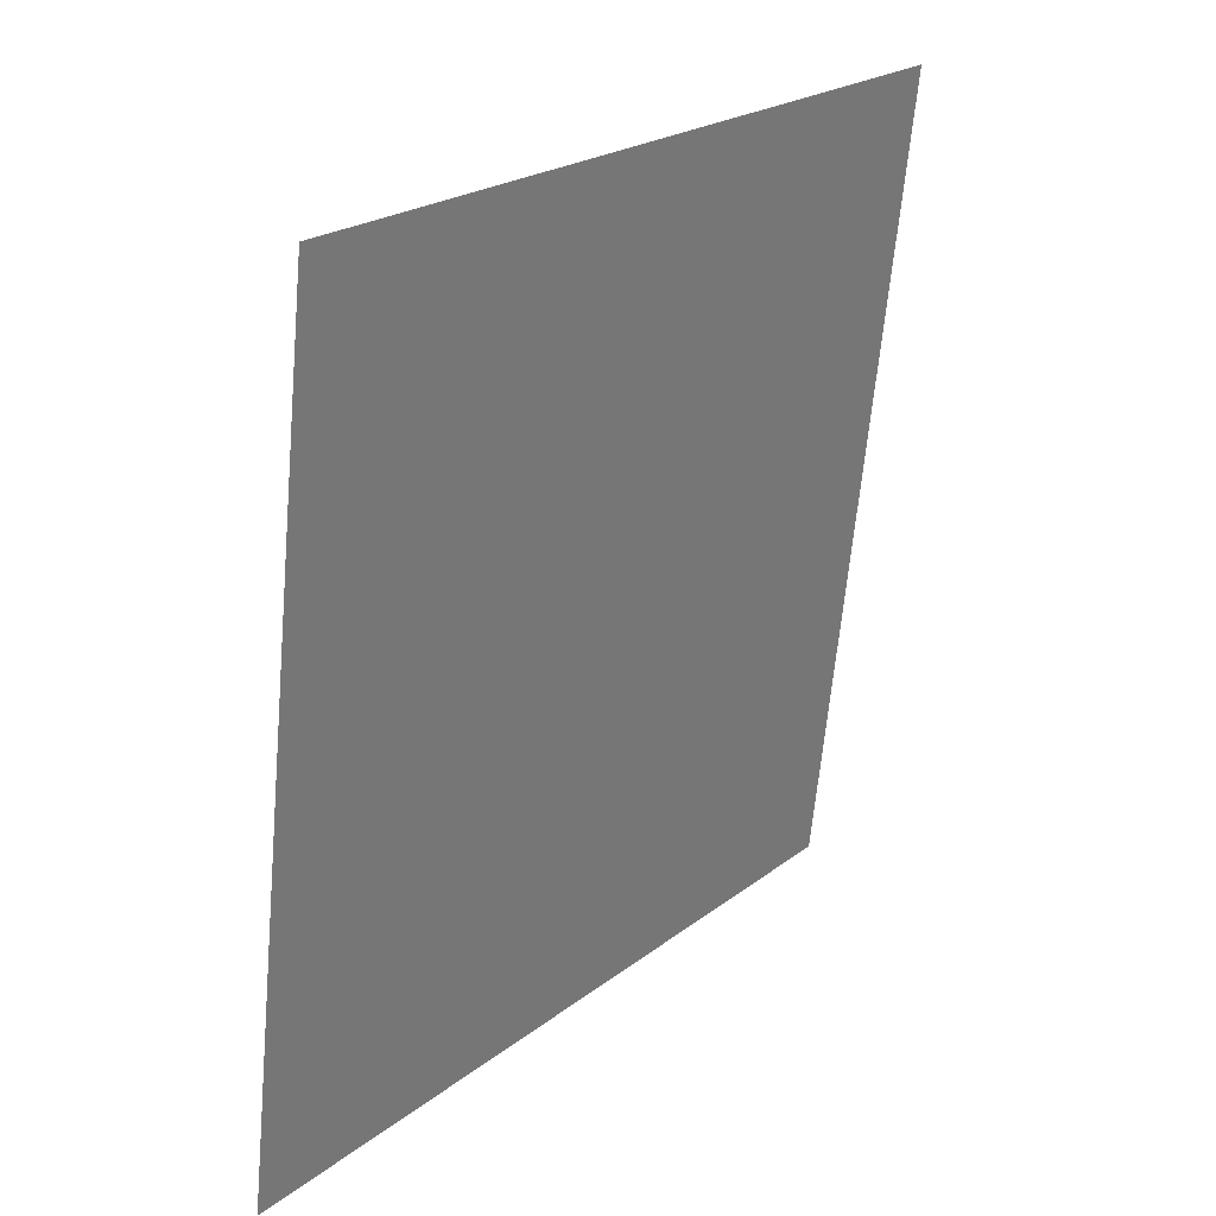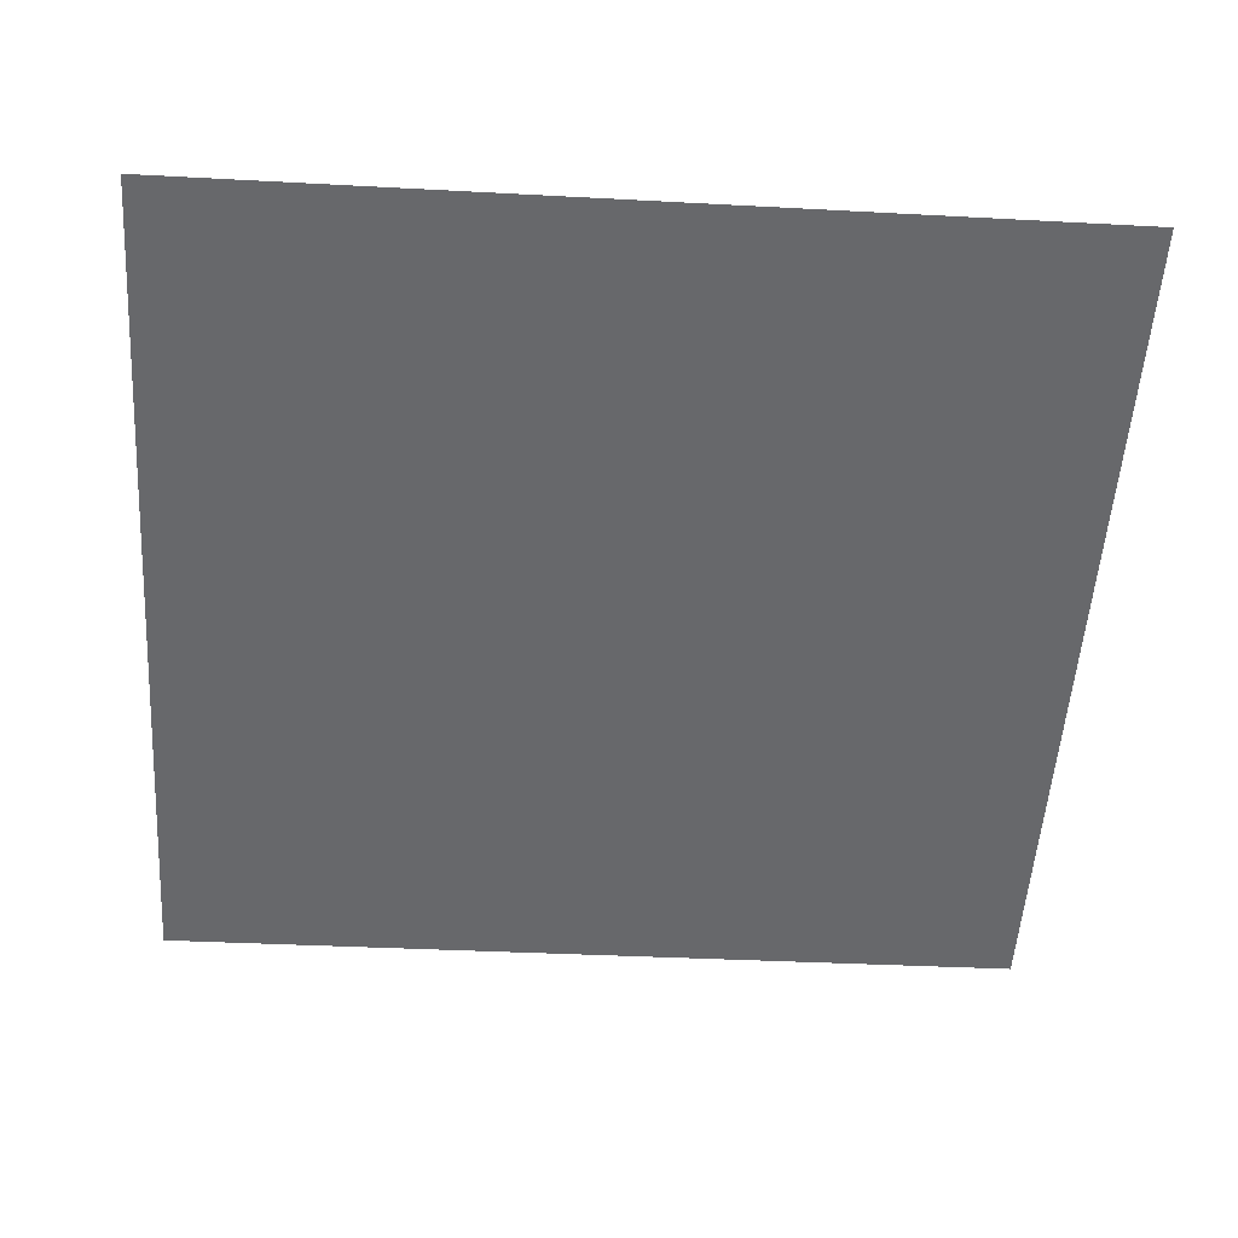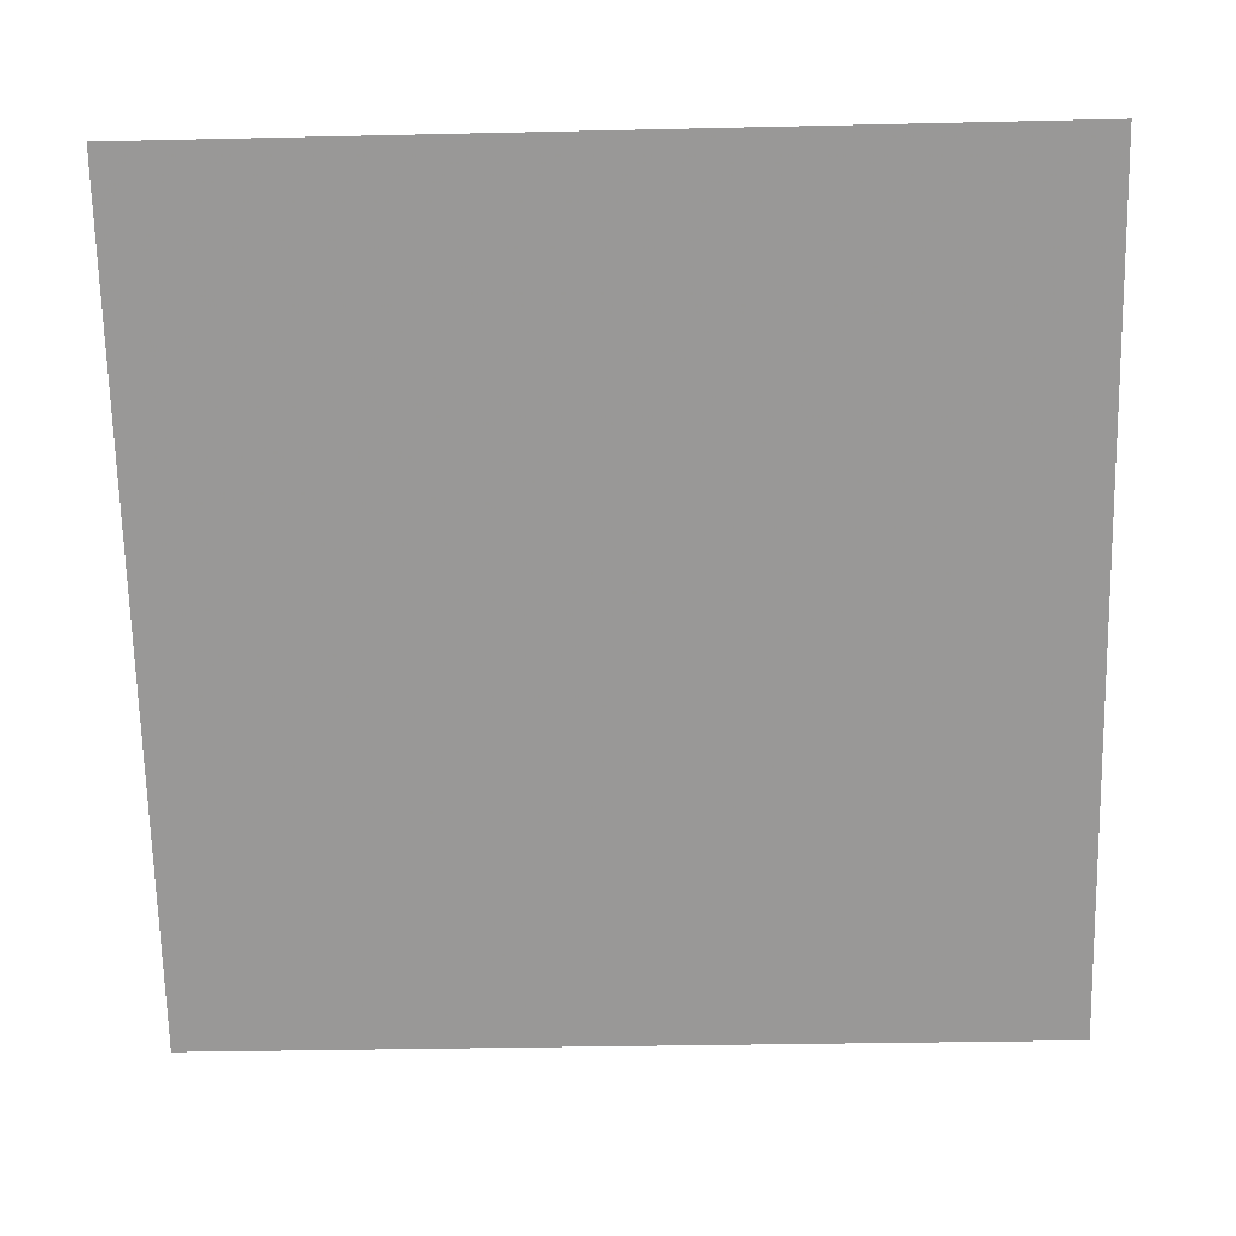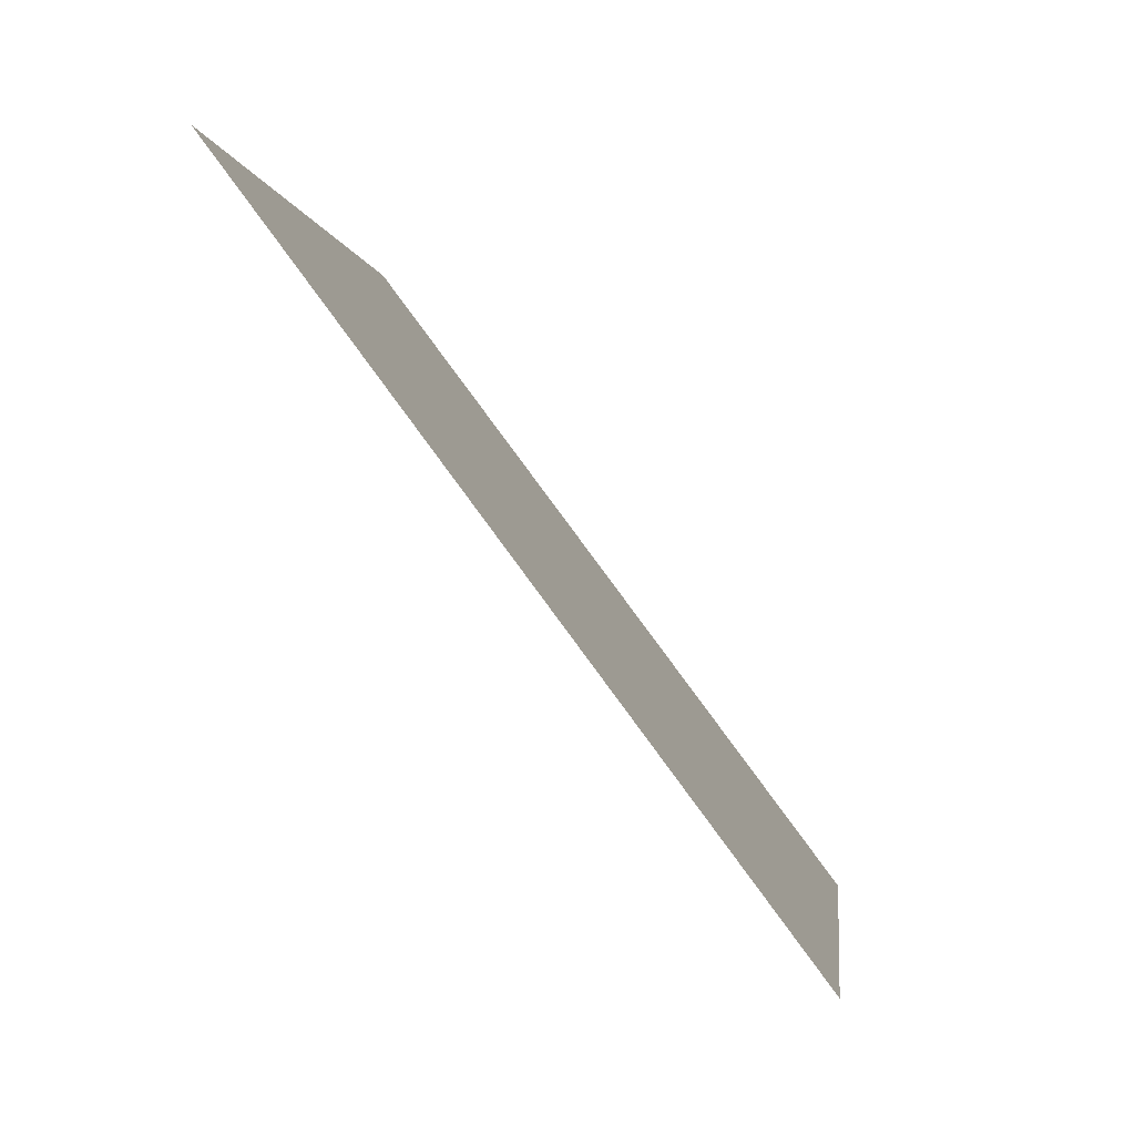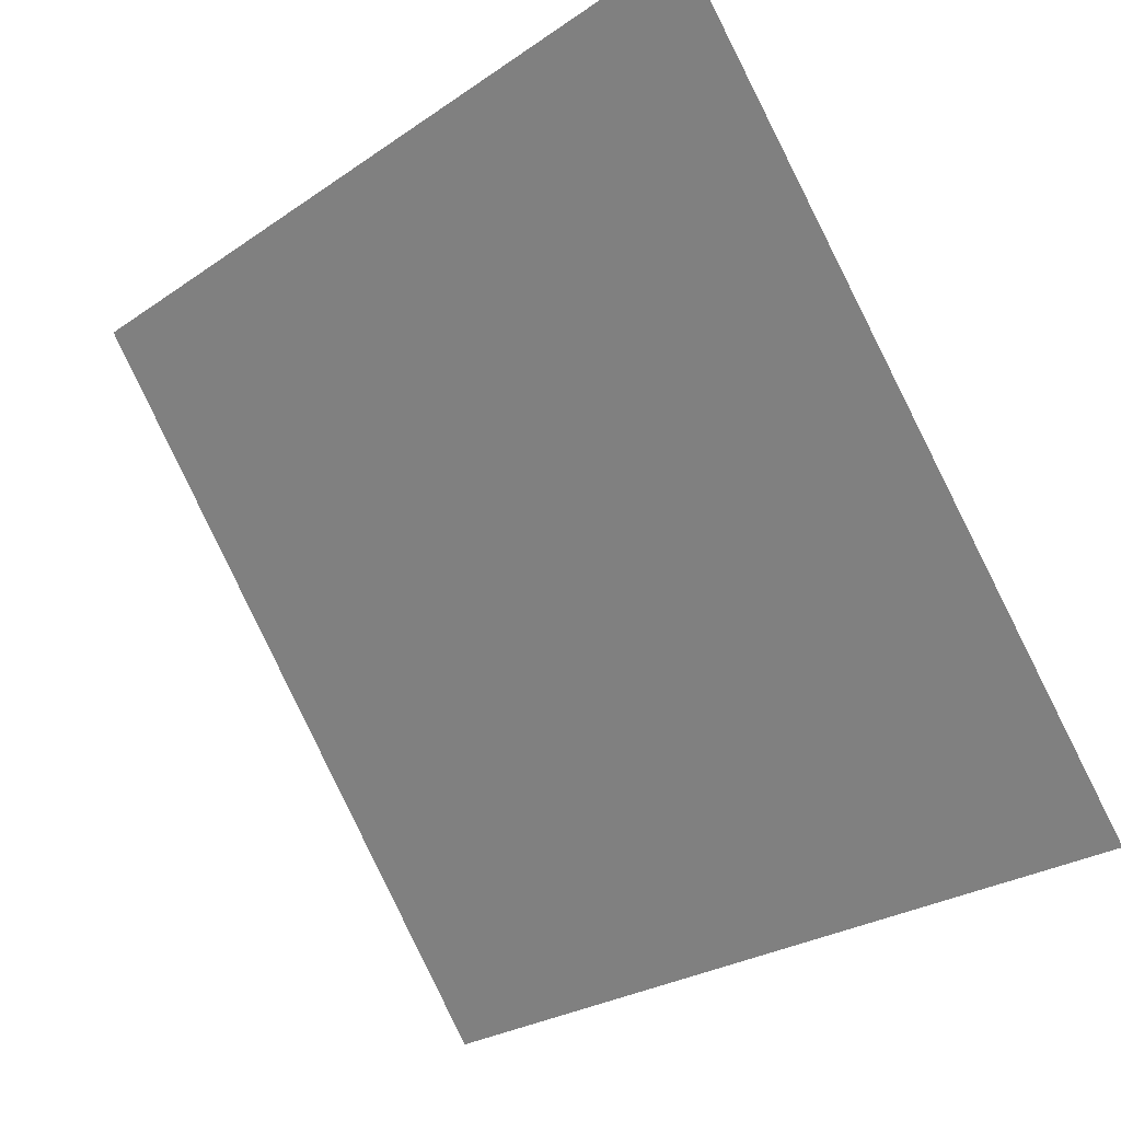
<metadata>
{"format":"obj","ext":"obj","renderer":"f3d","projection":"perspective","resolution":1024,"background":"white","views":[{"elev":-64.7,"azim":83.4,"up":"+Z"},{"elev":-15.6,"azim":-3.4,"up":"+Y"},{"elev":-15.6,"azim":-179.6,"up":"+Z"},{"elev":-0.9,"azim":-85.3,"up":"+Z"},{"elev":-25.7,"azim":-134.4,"up":"+Z"}]}
</metadata>
<code>
v 0.1306 0.543 0.1853
v 0.1241 0.5431 0.1853
v 0.1242 0.5471 0.1906
v 0.1307 0.5469 0.1905
f 4 3 2 1

</code>
